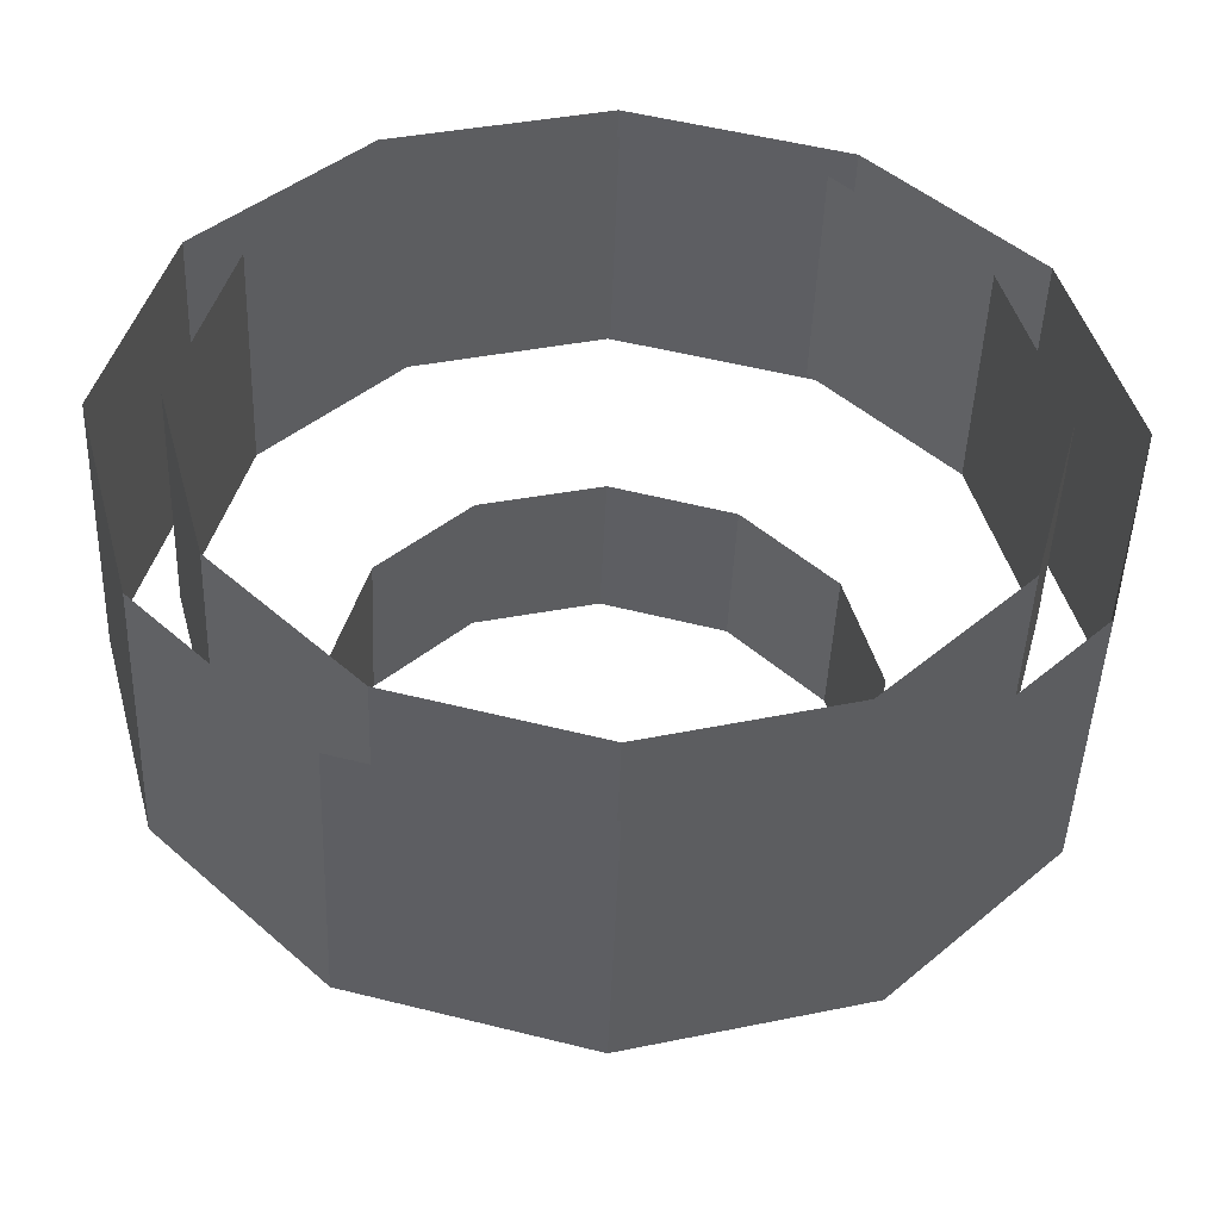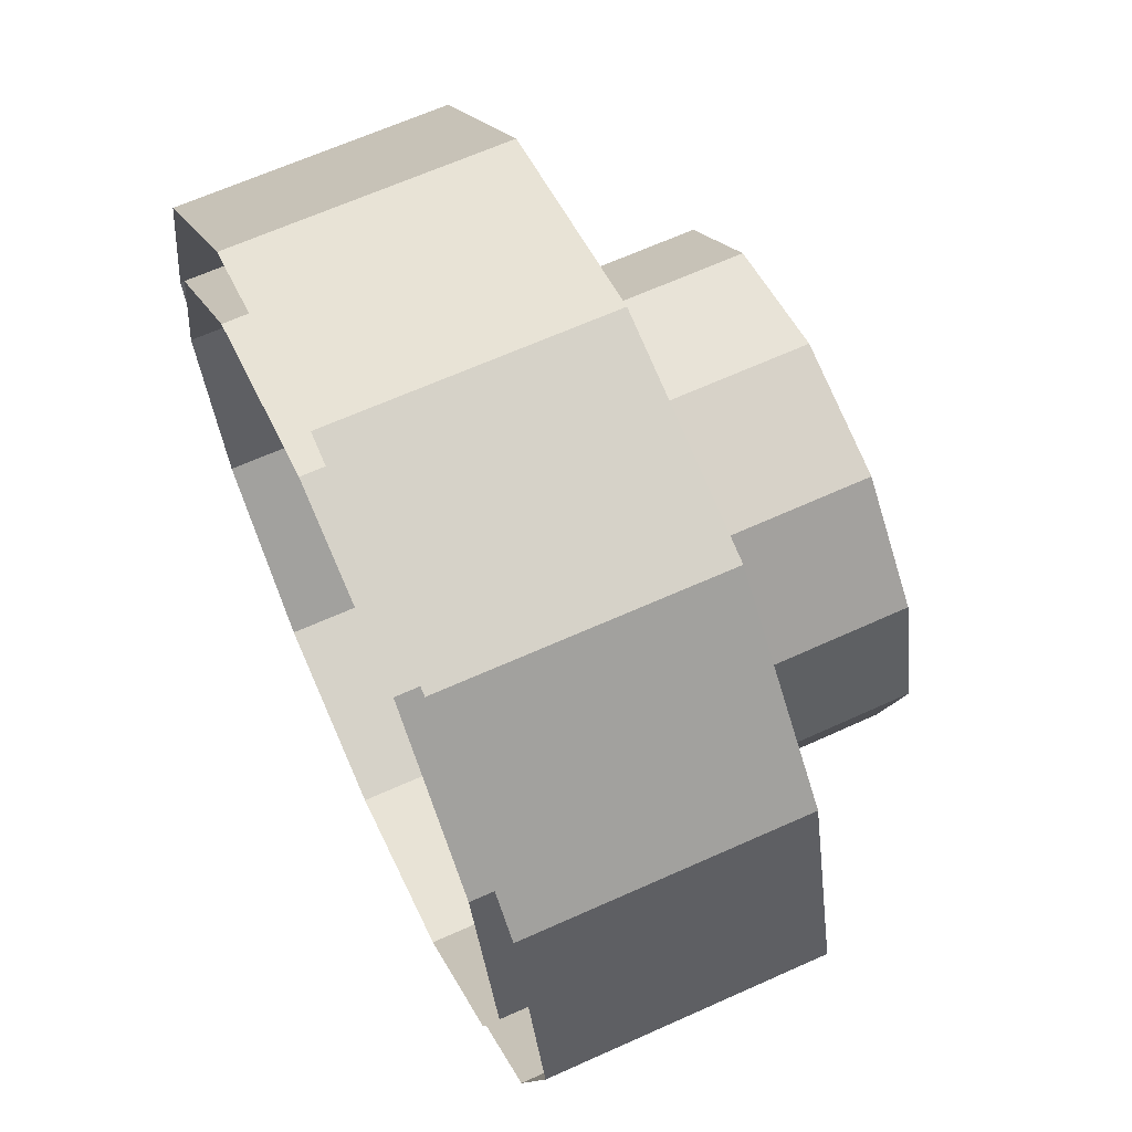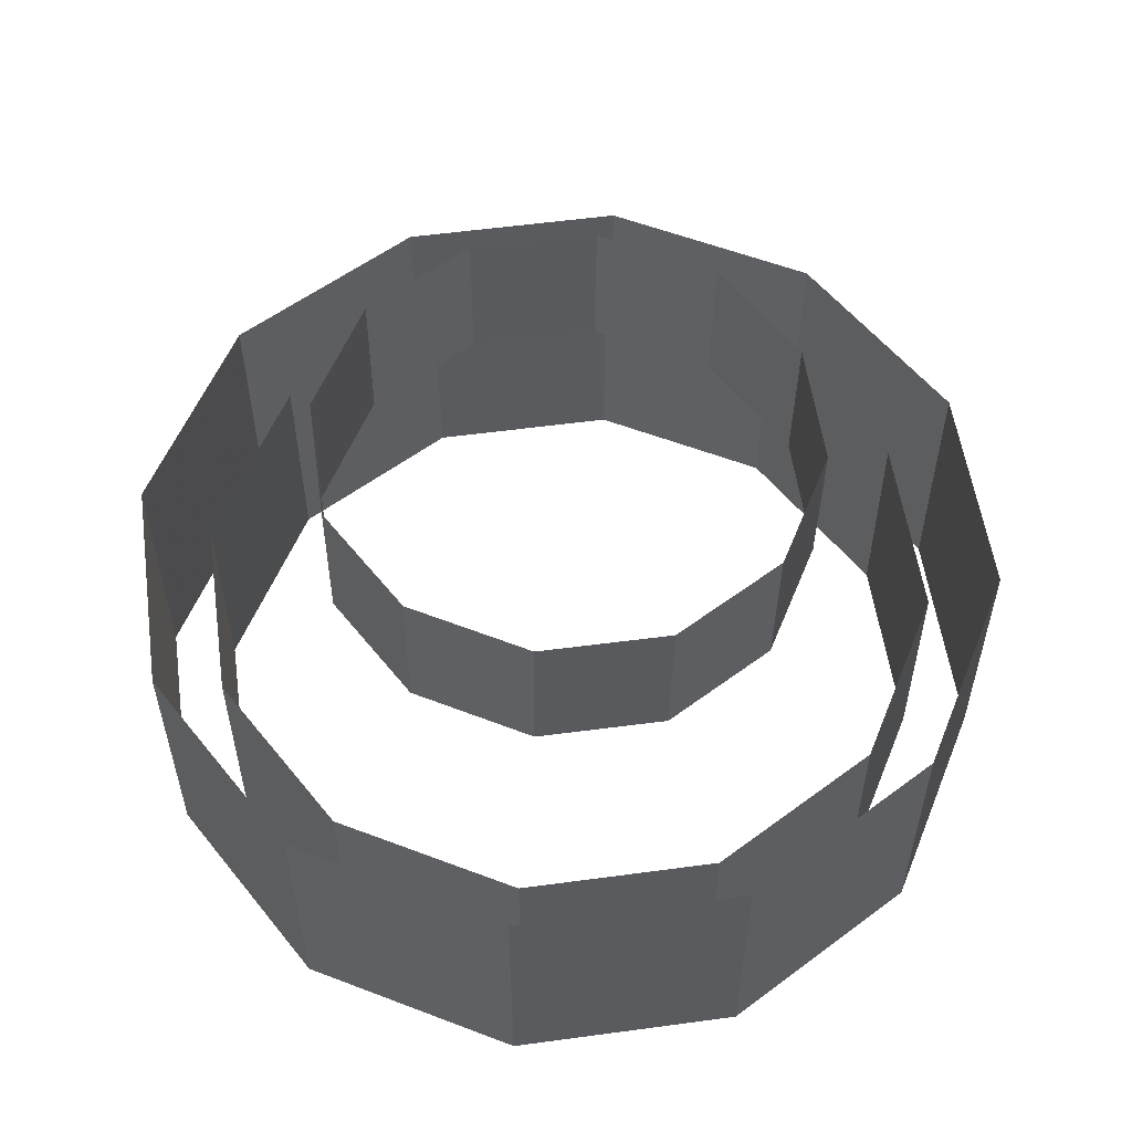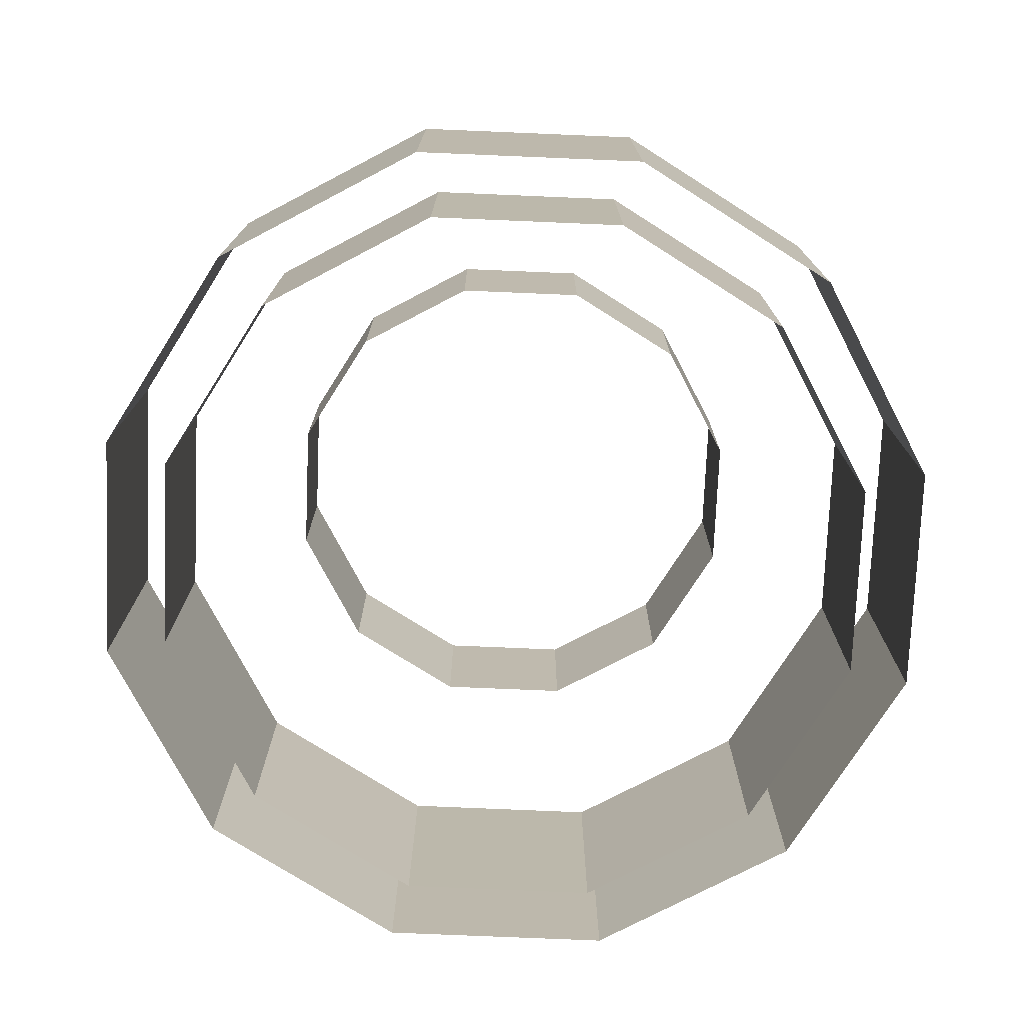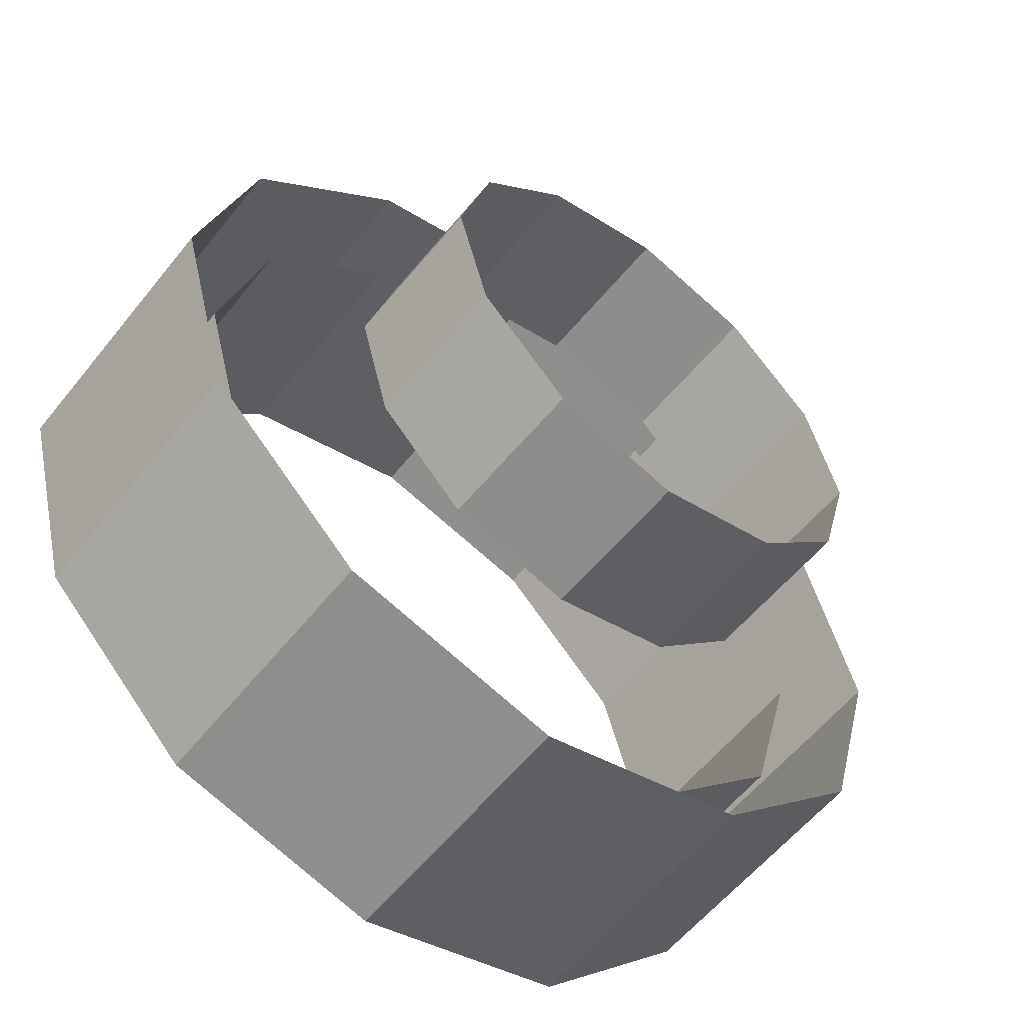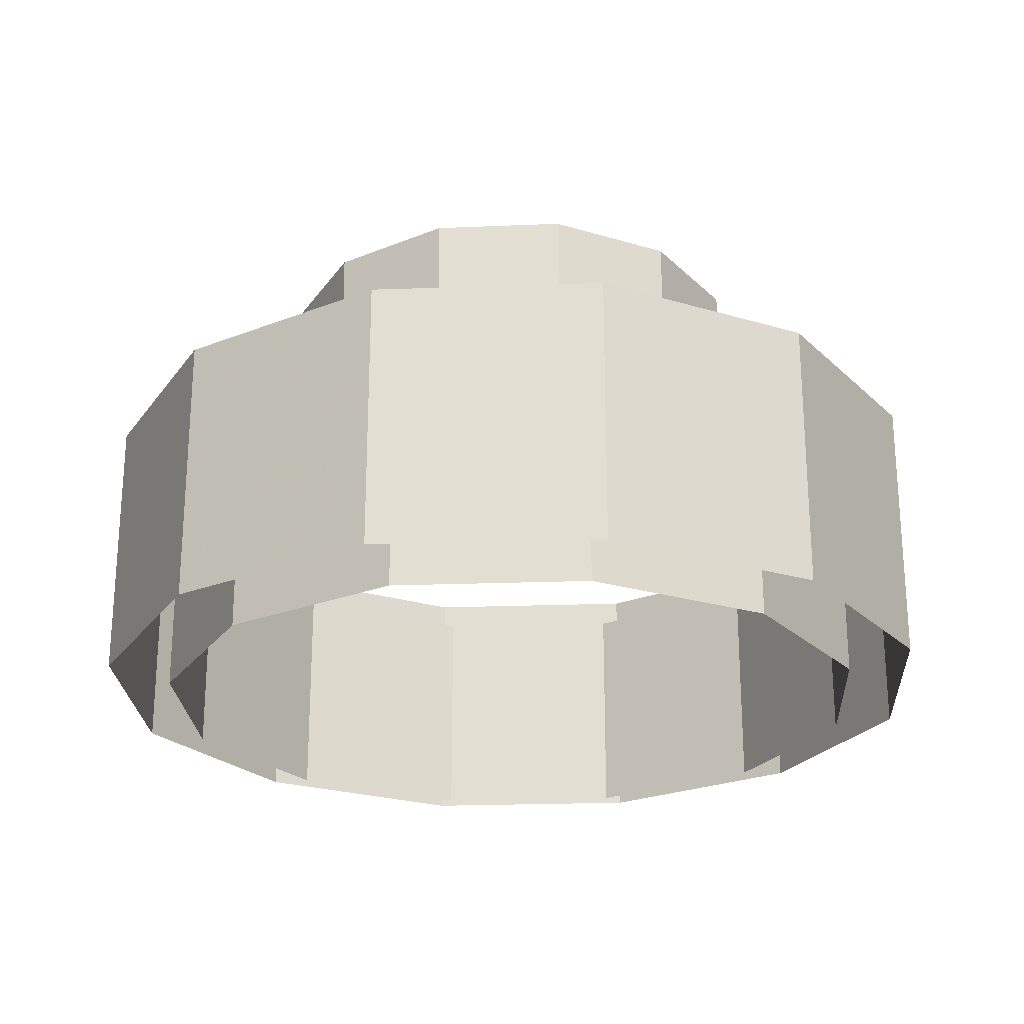
<metadata>
{"format":"obj","ext":"obj","renderer":"f3d","projection":"perspective","resolution":1024,"background":"white","views":[{"elev":-45.6,"azim":177.9,"up":"+Y"},{"elev":64.8,"azim":-114.4,"up":"+Y"},{"elev":55.8,"azim":6.9,"up":"+Z"},{"elev":-75.5,"azim":42.6,"up":"+Z"},{"elev":-58.0,"azim":-38.3,"up":"+Y"},{"elev":-24.0,"azim":-161.7,"up":"+Z"}]}
</metadata>
<code>
g Cylinder02_fuwen02
v -56.71 32.74 111.7
v -65.48 -1e-06 111.7
v -65.47 -0.004418 152.3
v -56.7 32.73 152.3
v -56.71 -32.74 111.6
v -56.7 -32.74 152.2
v -32.74 -56.71 111.6
v -32.73 -56.71 152.2
v -32.74 -56.71 111.6
v -3e-06 -65.48 111.6
v 0.007657 -65.48 152.2
v -32.73 -56.71 152.2
v 32.74 -56.71 111.6
v 32.75 -56.71 152.2
v 56.71 -32.74 111.6
v 56.71 -32.74 152.2
v 65.48 1.2e-05 111.6
v 65.49 -0.004405 152.2
v 56.71 32.74 111.6
v 56.71 32.73 152.2
v 32.74 56.71 111.6
v 32.75 56.7 152.2
v -1e-06 65.48 111.6
v 0.007658 65.47 152.2
v -32.74 56.71 111.7
v -32.73 56.7 152.3
f 1 2 3
f 3 4 1
f 2 5 6
f 6 3 2
f 5 7 8
f 8 6 5
f 9 10 11
f 11 12 9
f 10 13 14
f 14 11 10
f 13 15 16
f 16 14 13
f 15 17 18
f 18 16 15
f 17 19 20
f 20 18 17
f 19 21 22
f 22 20 19
f 21 23 24
f 24 22 21
f 23 25 26
f 26 24 23
f 25 1 4
f 4 26 25
g Cylinder03
v -48.3 -27.88 109.6
v -27.88 -48.29 109.7
v -27.91 -48.15 144.3
v -48.33 -27.74 144.2
v -0.001057 -55.77 109.7
v -0.03189 -55.62 144.3
v 27.88 -48.29 109.7
v 27.85 -48.15 144.3
v 27.88 -48.29 109.7
v 48.29 -27.88 109.6
v 48.26 -27.74 144.2
v 27.85 -48.15 144.3
v 55.77 -0.000962 109.5
v 55.74 0.1422 144.1
v 48.3 27.88 109.4
v 48.26 28.02 143.9
v 27.88 48.29 109.3
v 27.85 48.44 143.9
v 0.001053 55.77 109.2
v -0.02978 55.91 143.8
v -27.88 48.29 109.3
v -27.91 48.44 143.8
v -48.29 27.88 109.3
v -48.32 28.03 143.9
v -55.77 0.000961 109.5
v -55.8 0.1441 144
f 27 28 29
f 29 30 27
f 28 31 32
f 32 29 28
f 31 33 34
f 34 32 31
f 35 36 37
f 37 38 35
f 36 39 40
f 40 37 36
f 39 41 42
f 42 40 39
f 41 43 44
f 44 42 41
f 43 45 46
f 46 44 43
f 45 47 48
f 48 46 45
f 47 49 50
f 50 48 47
f 49 51 52
f 52 50 49
f 51 27 30
f 30 52 51
g Cylinder01_fuwen01
v -0.003352 -37.18 155.4
v 18.59 -32.2 155.3
v 18.81 -32.42 178.3
v 0.226 -37.4 178.5
v 32.19 -18.59 155.3
v 32.42 -18.81 178.3
v 37.18 -6e-06 155.4
v 37.41 -0.2243 178.4
v 37.18 -6e-06 155.4
v 32.2 18.59 155.6
v 32.43 18.36 178.7
v 37.41 -0.2243 178.4
v 18.59 32.2 155.9
v 18.82 31.97 178.9
v 0.003349 37.18 156.1
v 0.2327 36.95 179.1
v -18.59 32.2 156.2
v -18.36 31.97 179.3
v -32.19 18.59 156.3
v -31.96 18.36 179.3
v -37.18 2e-06 156.1
v -36.95 -0.2243 179.2
v -32.2 -18.59 155.9
v -31.97 -18.81 179
v -18.59 -32.2 155.7
v -18.36 -32.42 178.7
f 53 54 55
f 55 56 53
f 54 57 58
f 58 55 54
f 57 59 60
f 60 58 57
f 61 62 63
f 63 64 61
f 62 65 66
f 66 63 62
f 65 67 68
f 68 66 65
f 67 69 70
f 70 68 67
f 69 71 72
f 72 70 69
f 71 73 74
f 74 72 71
f 73 75 76
f 76 74 73
f 75 77 78
f 78 76 75
f 77 53 56
f 56 78 77

</code>
